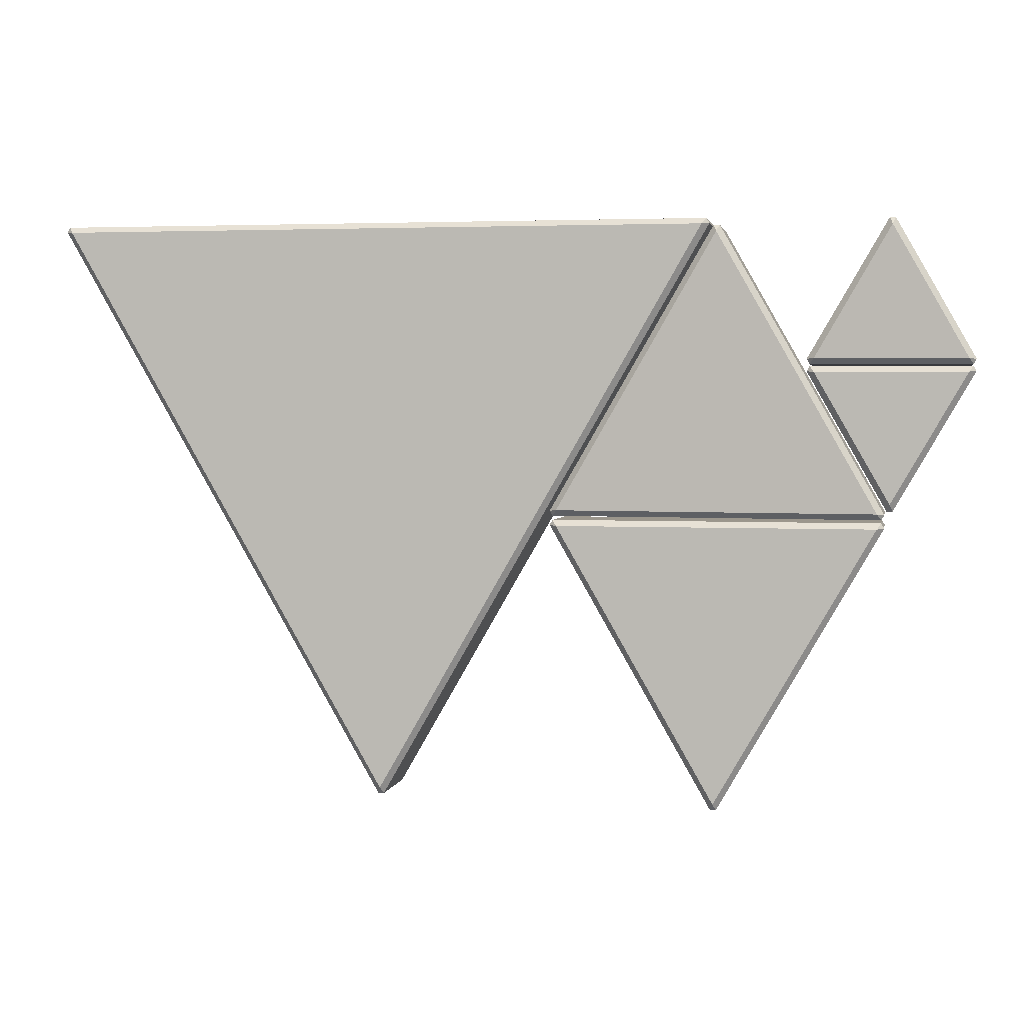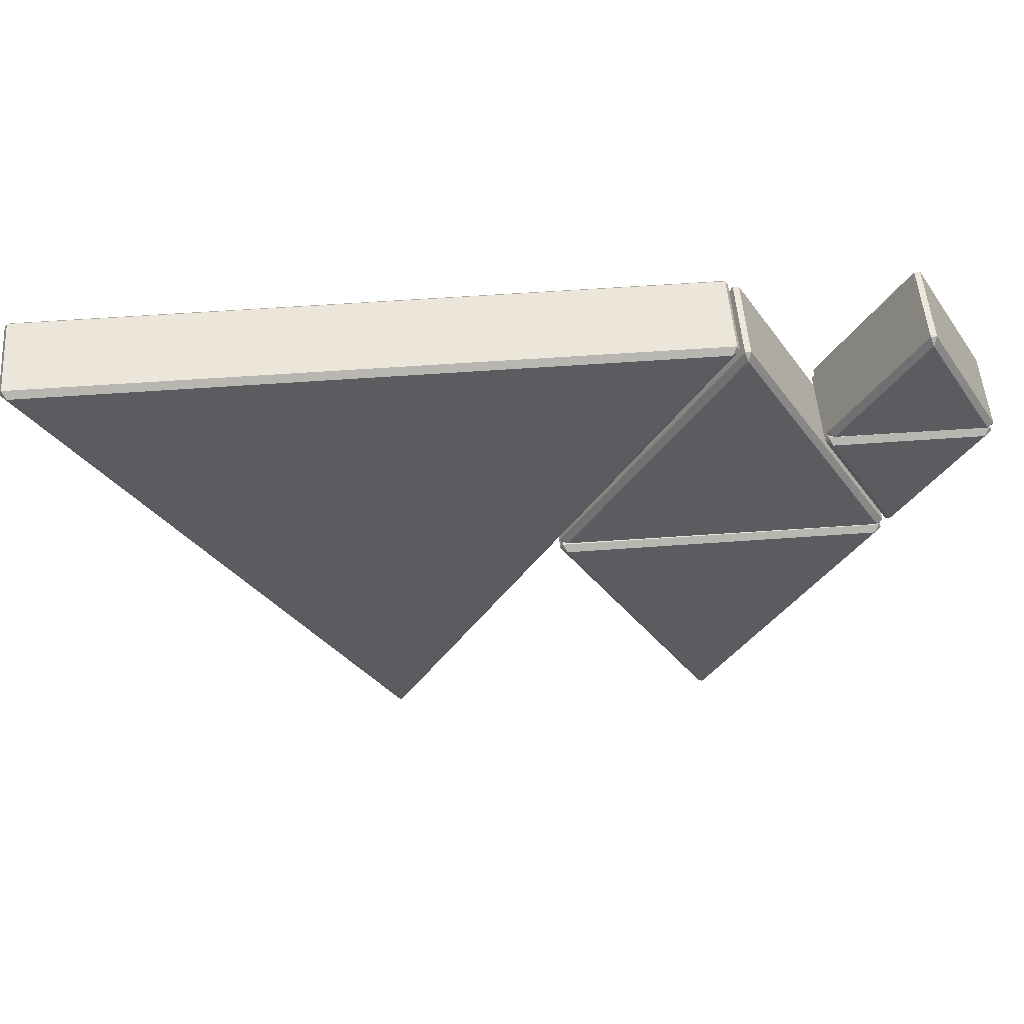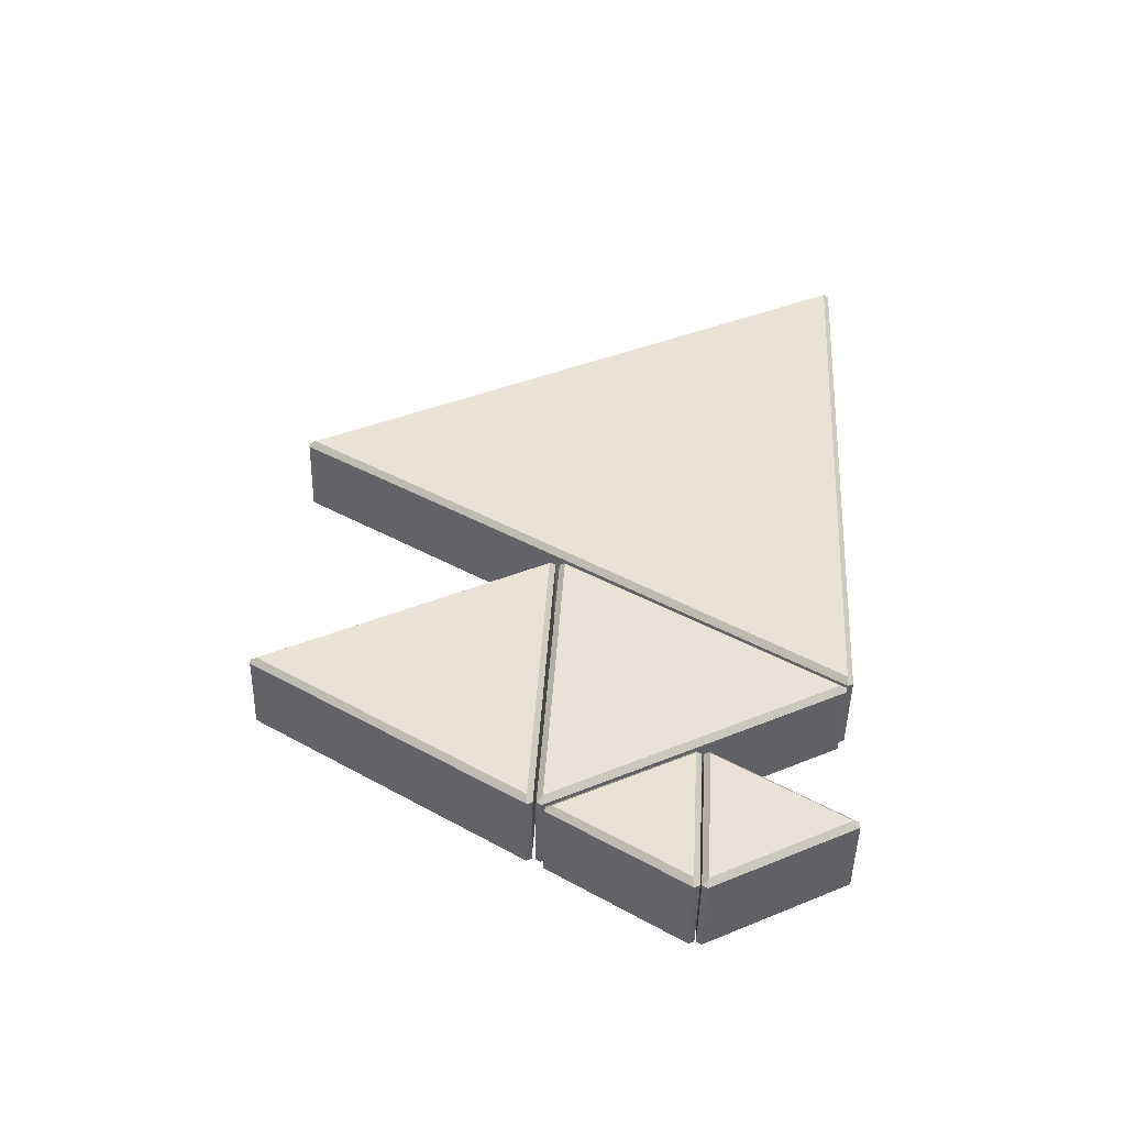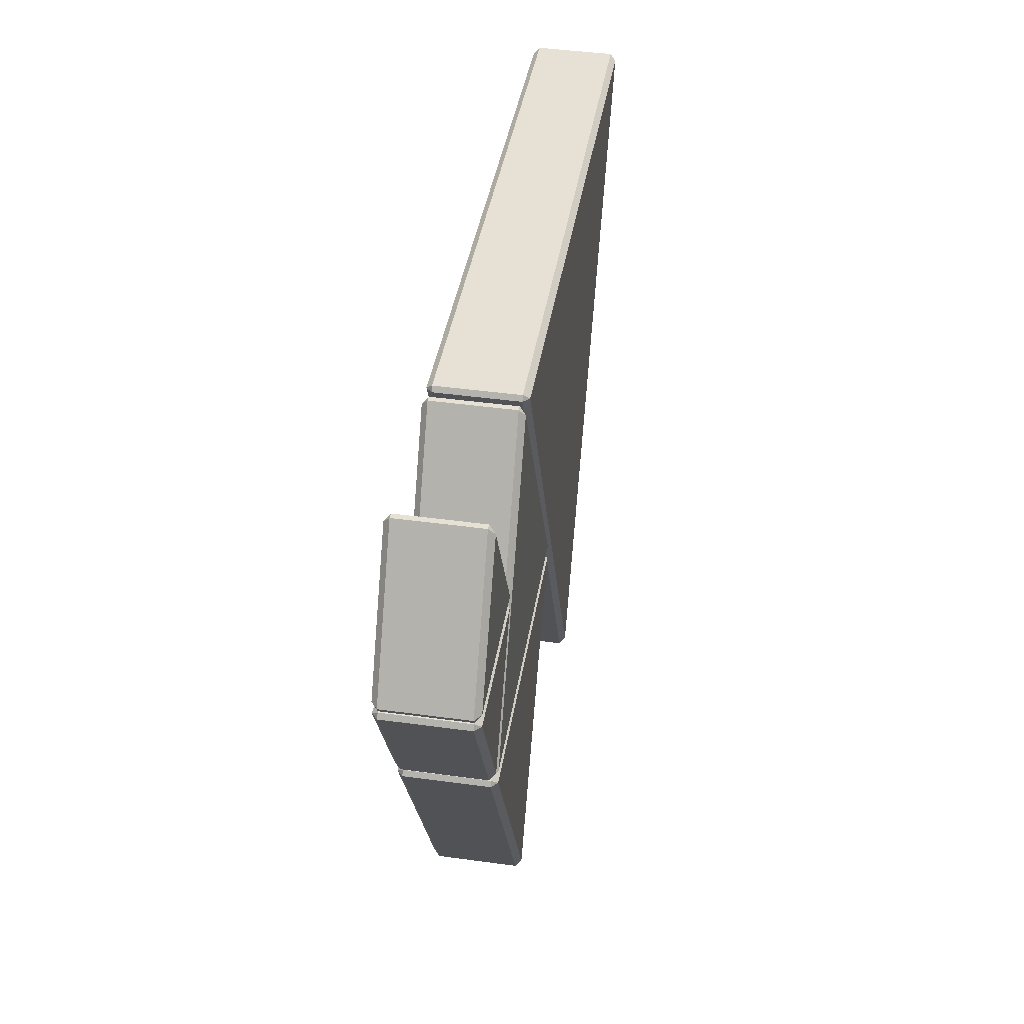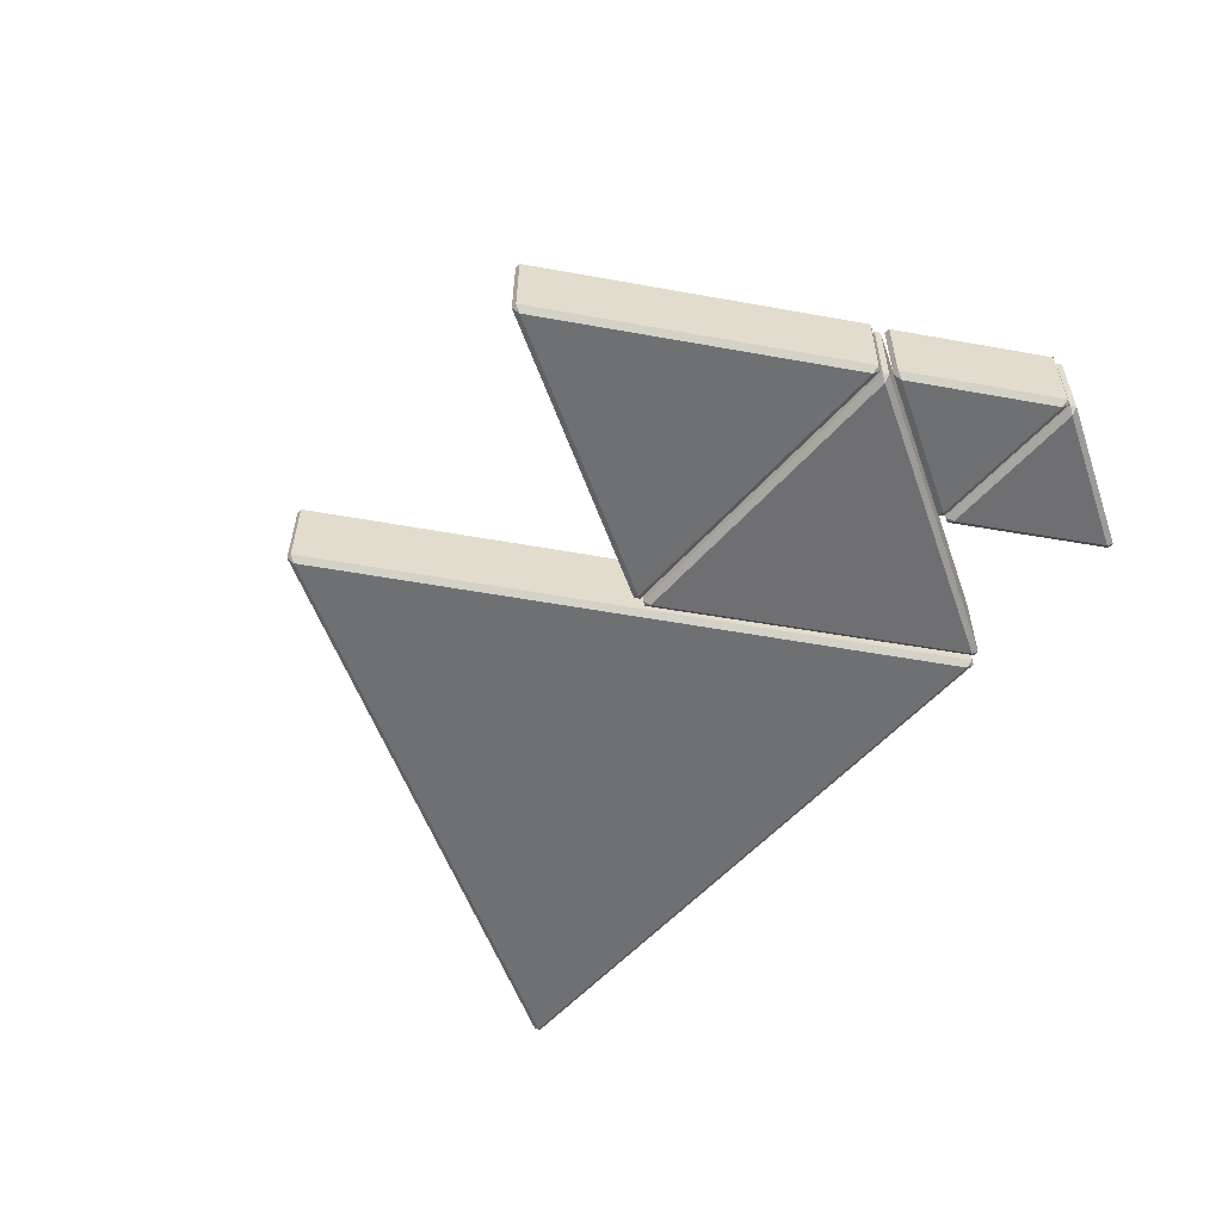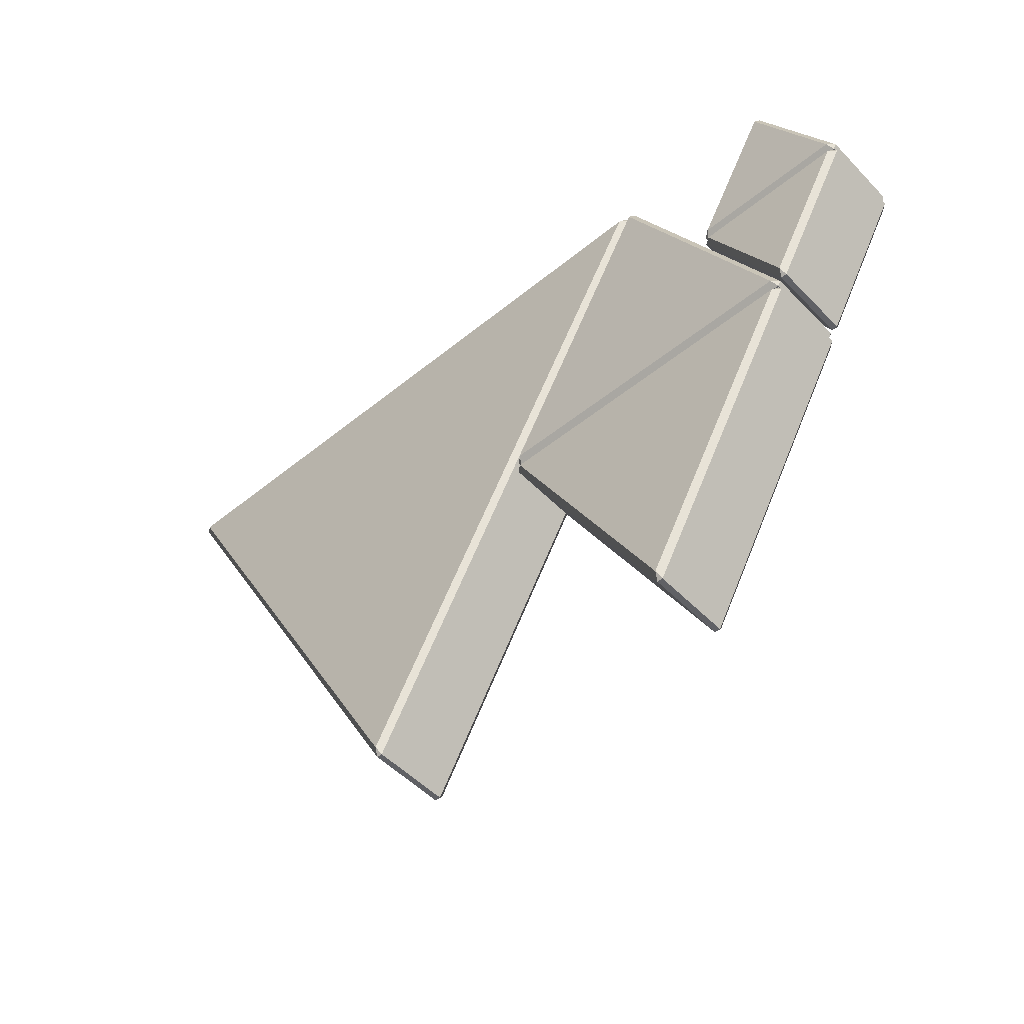
<metadata>
{"format":"obj","ext":"obj","renderer":"f3d","projection":"perspective","resolution":1024,"background":"white","views":[{"elev":3.7,"azim":9.6,"up":"+Y"},{"elev":54.9,"azim":-5.3,"up":"+Y"},{"elev":42.7,"azim":93.6,"up":"+Z"},{"elev":38.6,"azim":97.8,"up":"+Y"},{"elev":-54.0,"azim":49.3,"up":"+Z"},{"elev":-49.3,"azim":41.2,"up":"+Y"}]}
</metadata>
<code>
o Logo_Plane.004
v 1.17 1.851 0.01996
v 1.189 1.875 -0.004708
v 1.158 1.873 0.01977
v 1.494 2.458 0.02505
v 1.507 2.429 0.000287
v 1.519 2.458 0.02544
v 1.841 1.85 0.0305
v 1.854 1.872 0.0307
v 1.824 1.874 0.005267
v -2.1 2.461 -0.03485
v -2.082 2.436 -0.05935
v -2.113 2.439 -0.0349
v -0.6935 -0.03044 0.004067
v -0.6808 -0.002417 -0.02088
v -0.6687 -0.03042 0.004457
v 0.7341 2.465 0.009649
v 0.7467 2.444 0.009994
v 0.7164 2.44 -0.01542
v 0.08063 1.201 0.00654
v 0.09916 1.226 -0.01813
v 0.06812 1.223 0.006347
v 0.7655 2.436 0.0173
v 0.7783 2.407 -0.007457
v 0.7903 2.436 0.01769
v 1.473 1.199 0.02841
v 1.485 1.221 0.02861
v 1.455 1.223 0.003177
v 0.08061 1.184 0.008033
v 0.09914 1.158 -0.01646
v 0.06809 1.162 0.007984
v 0.7653 -0.05114 0.02712
v 0.7781 -0.02311 0.002175
v 0.7902 -0.05111 0.02752
v 1.473 1.186 0.02989
v 1.485 1.164 0.03024
v 1.455 1.16 0.004824
v 1.17 1.842 0.0207
v 1.189 1.817 -0.003793
v 1.158 1.821 0.02065
v 1.494 1.236 0.02988
v 1.507 1.264 0.004934
v 1.519 1.236 0.03027
v 1.841 1.843 0.03124
v 1.854 1.822 0.03159
v 1.824 1.818 0.006175
v 1.165 1.858 0.3613
v 1.152 1.88 0.3611
v 1.183 1.883 0.3865
v 1.489 2.465 0.3664
v 1.513 2.465 0.3668
v 1.501 2.437 0.3915
v 1.836 1.857 0.3718
v 1.817 1.882 0.3965
v 1.849 1.879 0.372
v -2.106 2.468 0.3065
v -2.118 2.446 0.3064
v -2.088 2.443 0.3319
v -0.6989 -0.02353 0.3454
v -0.6741 -0.02351 0.3458
v -0.6869 0.005505 0.3704
v 0.7287 2.472 0.351
v 0.7102 2.448 0.3758
v 0.7413 2.451 0.3513
v 0.07527 1.208 0.3479
v 0.06276 1.23 0.3477
v 0.09302 1.234 0.3731
v 0.7601 2.443 0.3586
v 0.7849 2.443 0.359
v 0.7721 2.415 0.3838
v 1.468 1.206 0.3697
v 1.449 1.231 0.3944
v 1.48 1.228 0.3699
v 0.07525 1.191 0.3494
v 0.06273 1.169 0.3493
v 0.09299 1.166 0.3748
v 0.76 -0.04423 0.3685
v 0.7848 -0.0442 0.3688
v 0.772 -0.01519 0.3934
v 1.468 1.193 0.3712
v 1.449 1.168 0.3961
v 1.48 1.171 0.3716
v 1.165 1.849 0.362
v 1.152 1.828 0.362
v 1.183 1.825 0.3874
v 1.488 1.243 0.3712
v 1.513 1.243 0.3716
v 1.5 1.272 0.3962
v 1.836 1.85 0.3726
v 1.817 1.826 0.3974
v 1.849 1.829 0.3729
f 3 4 49 47
f 48 51 53
f 2 9 5
f 6 8 54 50
f 1 2 3
f 4 5 6
f 7 8 9
f 46 47 48
f 49 50 51
f 52 53 54
f 9 2 1 7
f 2 5 4 3
f 5 9 8 6
f 52 46 48 53
f 47 49 51 48
f 50 54 53 51
f 3 47 46 1
f 54 8 7 52
f 6 50 49 4
f 7 1 46 52
f 12 13 58 56
f 57 60 62
f 11 18 14
f 15 17 63 59
f 16 10 55 61
f 10 11 12
f 13 14 15
f 16 17 18
f 55 56 57
f 58 59 60
f 61 62 63
f 18 11 10 16
f 11 14 13 12
f 14 18 17 15
f 61 55 57 62
f 56 58 60 57
f 59 63 62 60
f 12 56 55 10
f 63 17 16 61
f 15 59 58 13
f 21 22 67 65
f 66 69 71
f 25 19 64 70
f 20 27 23
f 24 26 72 68
f 19 20 21
f 22 23 24
f 25 26 27
f 64 65 66
f 67 68 69
f 70 71 72
f 27 20 19 25
f 20 23 22 21
f 23 27 26 24
f 70 64 66 71
f 65 67 69 66
f 68 72 71 69
f 21 65 64 19
f 72 26 25 70
f 24 68 67 22
f 30 31 76 74
f 75 78 80
f 33 35 81 77
f 34 28 73 79
f 29 36 32
f 28 29 30
f 31 32 33
f 34 35 36
f 73 74 75
f 76 77 78
f 79 80 81
f 36 29 28 34
f 29 32 31 30
f 32 36 35 33
f 79 73 75 80
f 74 76 78 75
f 77 81 80 78
f 33 77 76 31
f 73 28 30 74
f 34 79 81 35
f 39 40 85 83
f 84 87 89
f 43 37 82 88
f 38 45 41
f 42 44 90 86
f 37 38 39
f 40 41 42
f 43 44 45
f 82 83 84
f 85 86 87
f 88 89 90
f 45 38 37 43
f 38 41 40 39
f 41 45 44 42
f 88 82 84 89
f 83 85 87 84
f 86 90 89 87
f 39 83 82 37
f 90 44 43 88
f 42 86 85 40

</code>
